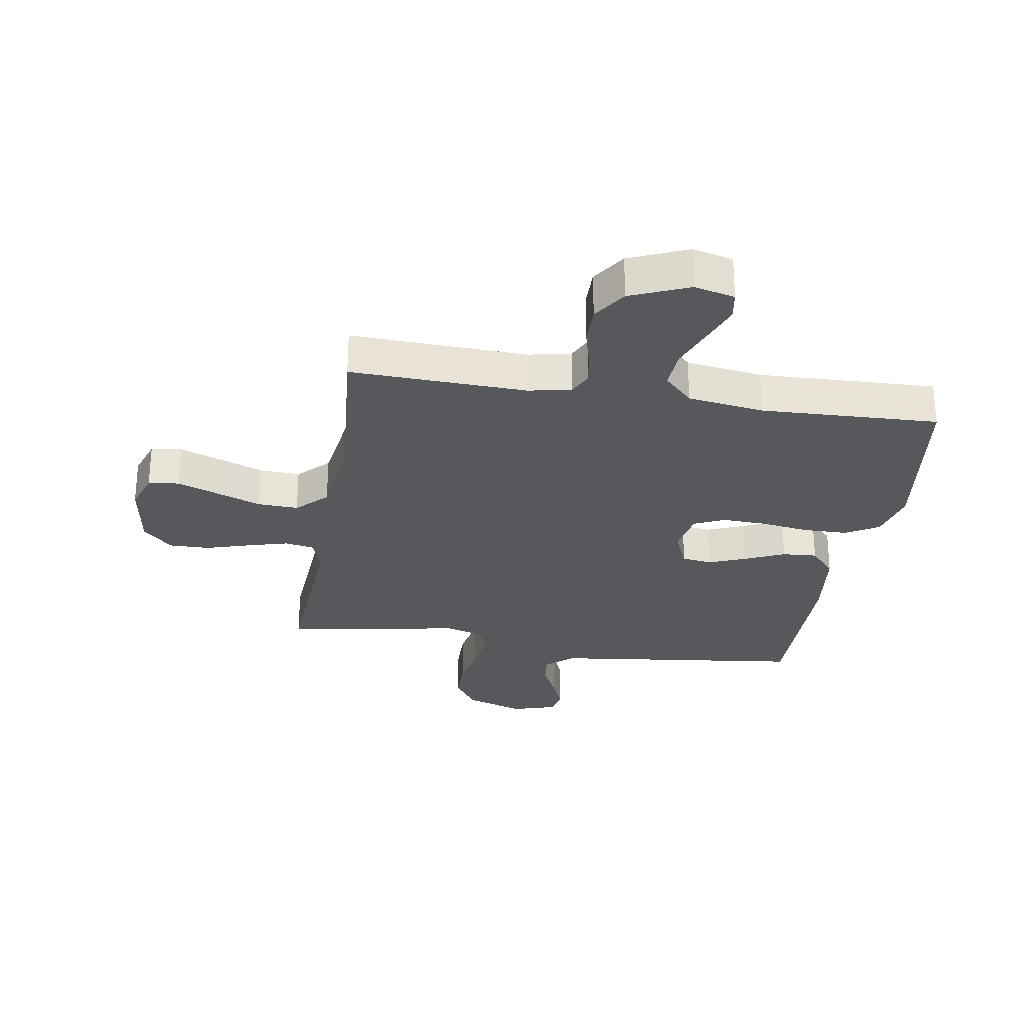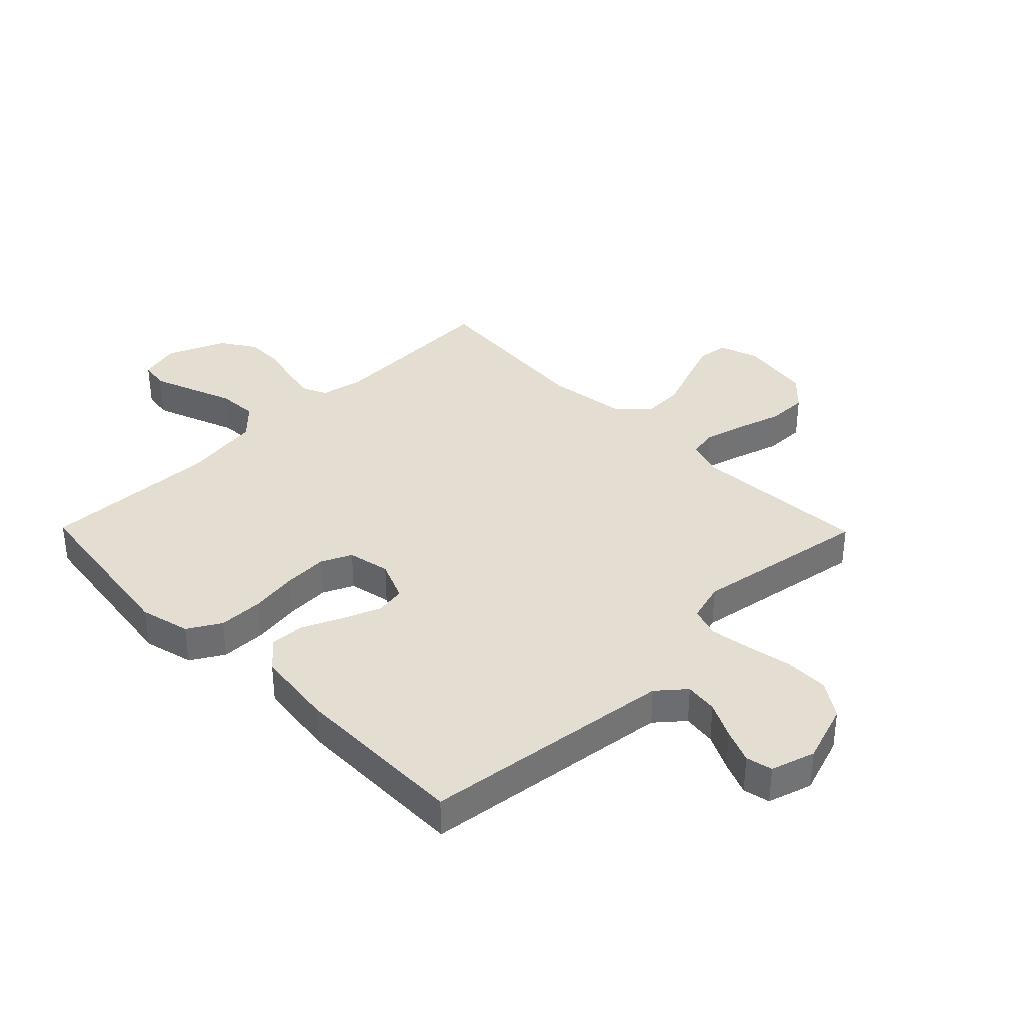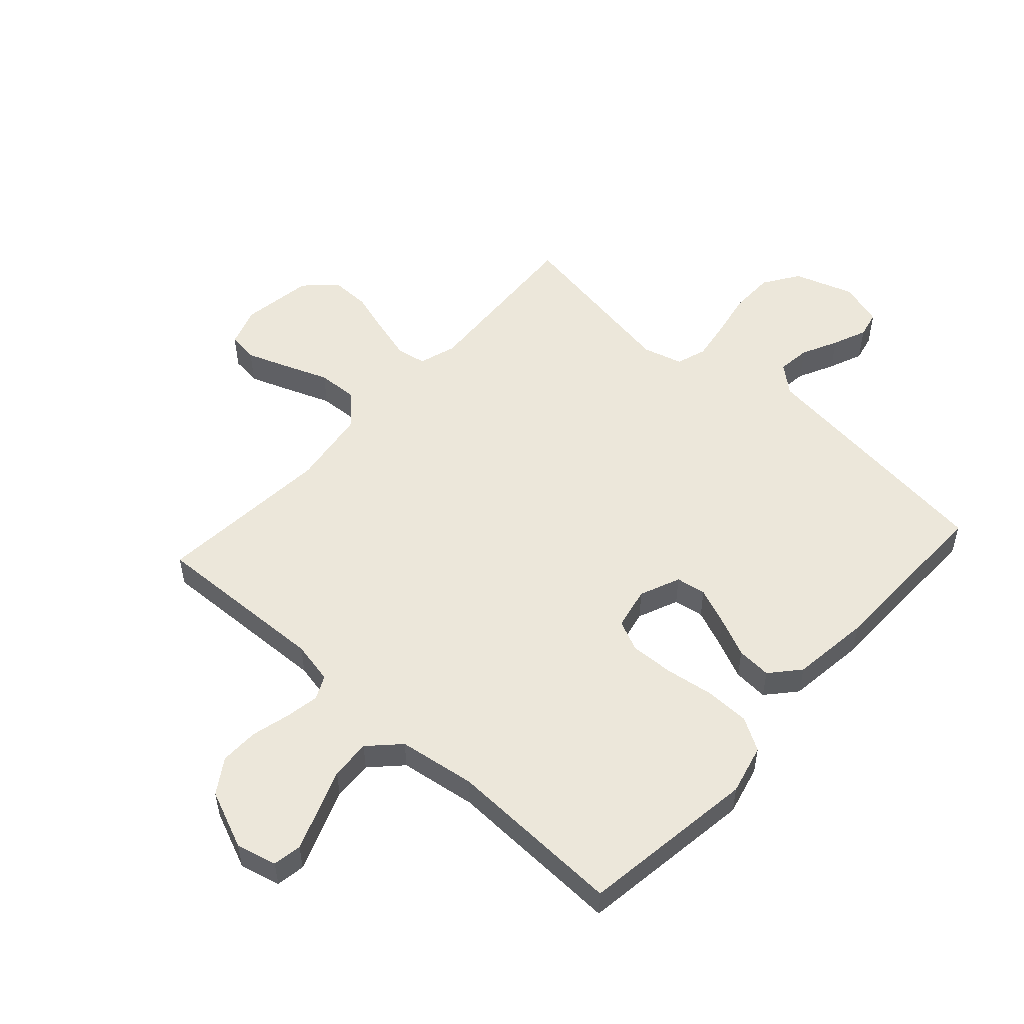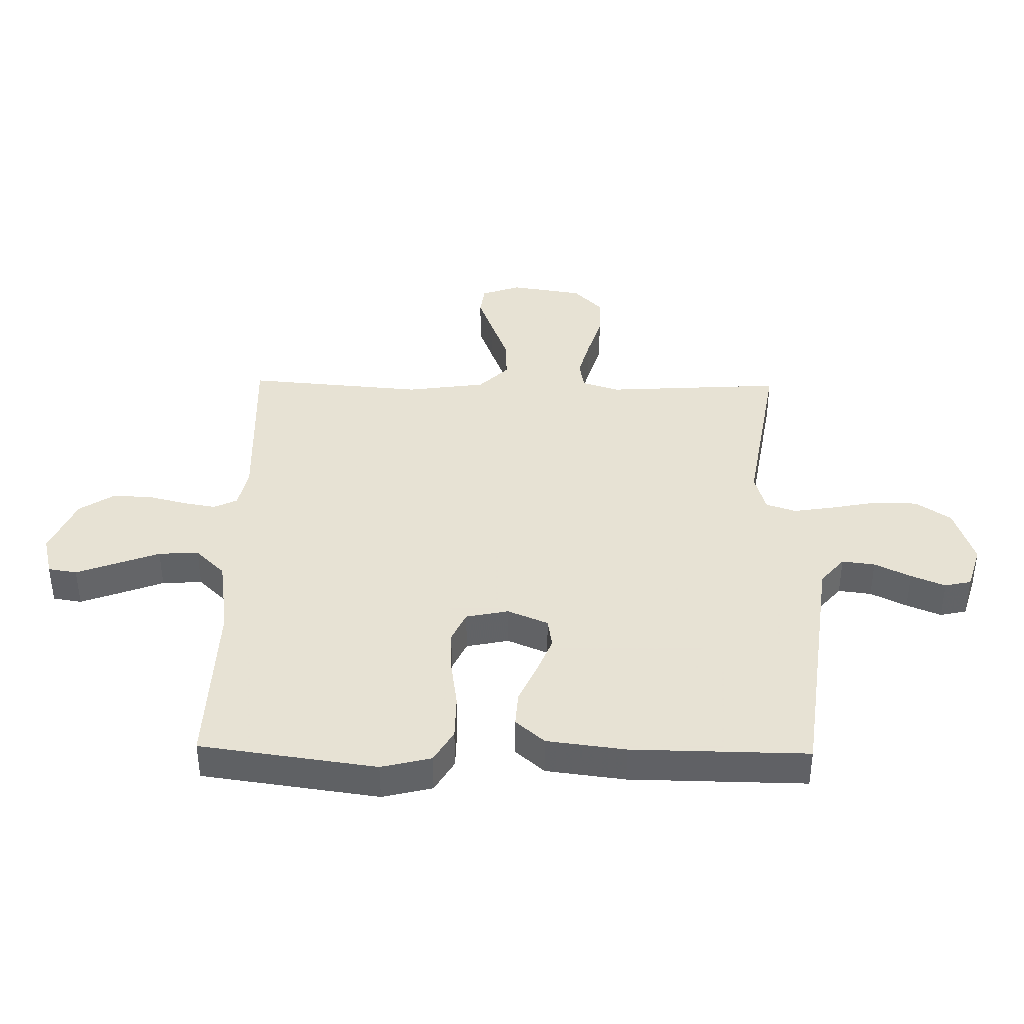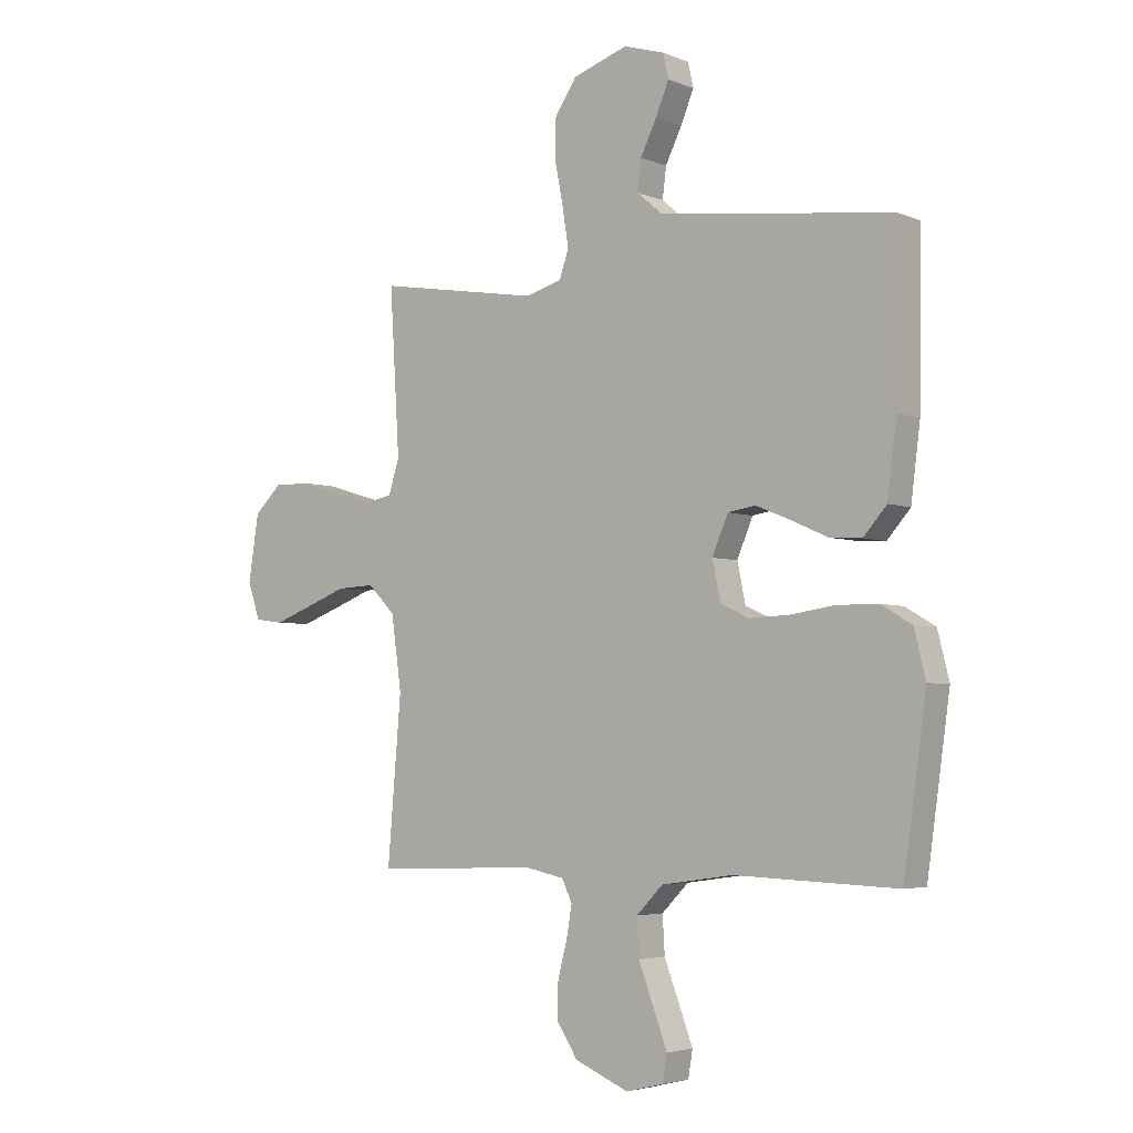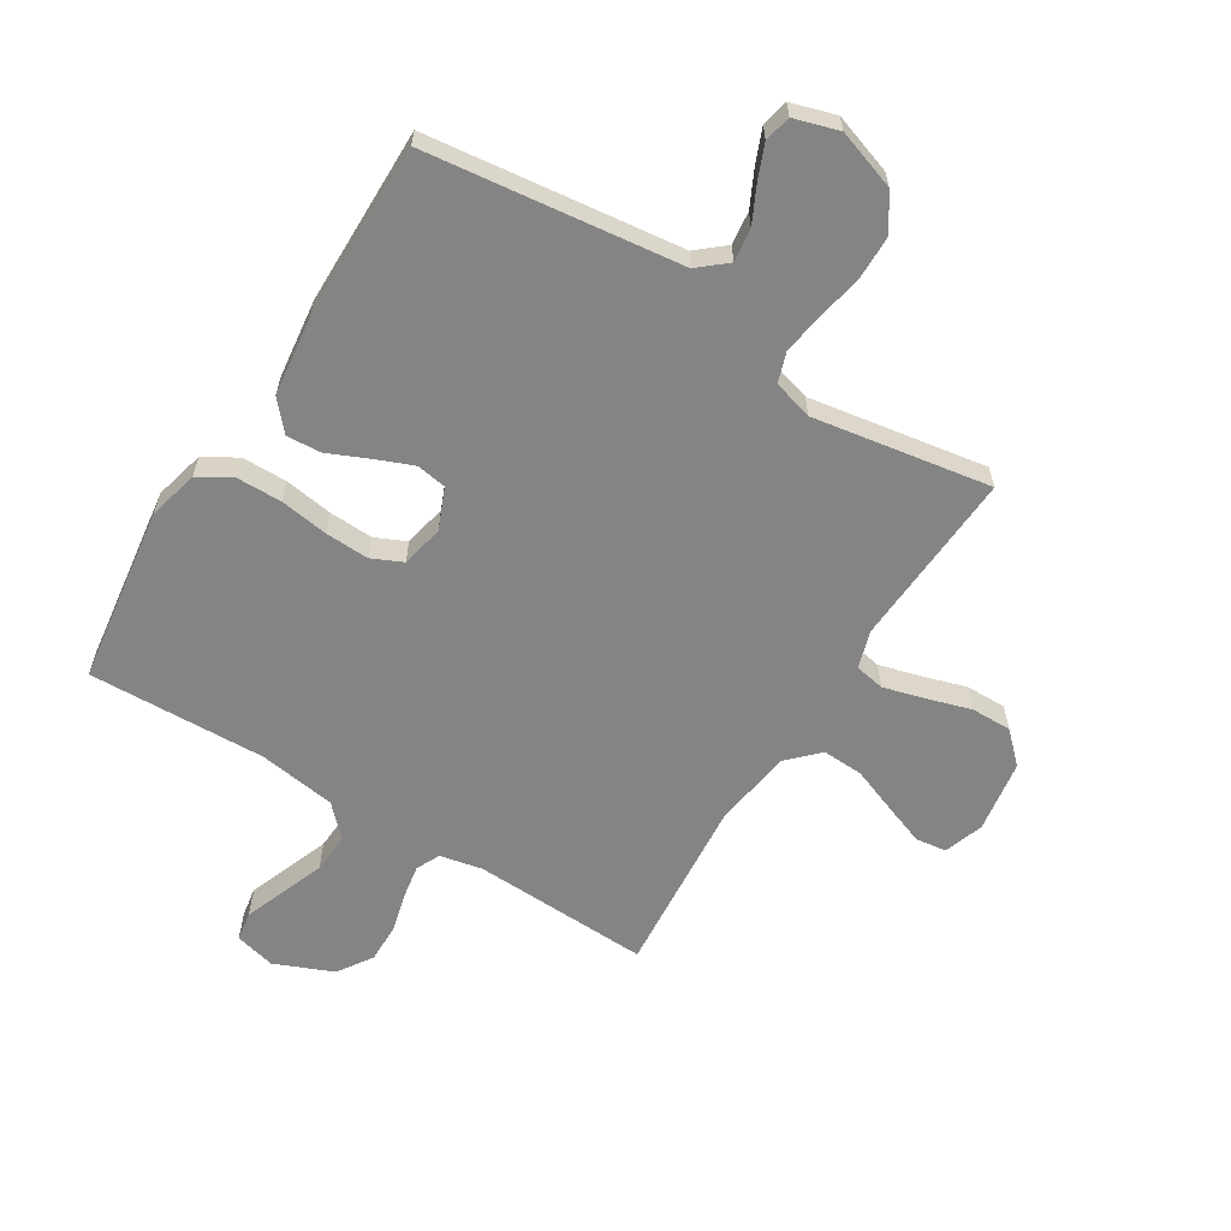
<metadata>
{"format":"obj","ext":"obj","renderer":"f3d","projection":"perspective","resolution":1024,"background":"white","views":[{"elev":-28.0,"azim":170.7,"up":"+Y"},{"elev":36.3,"azim":-44.5,"up":"+Y"},{"elev":52.7,"azim":-137.9,"up":"+Y"},{"elev":39.7,"azim":-89.0,"up":"+Y"},{"elev":-4.0,"azim":-142.6,"up":"+Z"},{"elev":-61.4,"azim":-31.9,"up":"+Y"}]}
</metadata>
<code>
v -0.5 0.07 -0.5
v -0.542 0.07 -0.2
v -0.521 0.07 -0.115
v -0.465 0.07 -0.082
v -0.389 0.07 -0.081
v -0.307 0.07 -0.093
v -0.233 0.07 -0.096
v -0.181 0.07 -0.072
v -0.166 0.07 0
v -0.195 0.07 0.069
v -0.246 0.07 0.077
v -0.31 0.07 0.051
v -0.377 0.07 0.021
v -0.436 0.07 0.017
v -0.479 0.07 0.066
v -0.496 0.07 0.2
v -0.5 0.07 0.5
v -0.2 0.07 0.537
v -0.071 0.07 0.553
v -0.024 0.07 0.593
v -0.031 0.07 0.649
v -0.061 0.07 0.71
v -0.085 0.07 0.768
v -0.075 0.07 0.813
v 0 0.07 0.836
v 0.101 0.07 0.802
v 0.141 0.07 0.742
v 0.142 0.07 0.667
v 0.127 0.07 0.59
v 0.116 0.07 0.52
v 0.133 0.07 0.469
v 0.2 0.07 0.45
v 0.5 0.07 0.5
v 0.482 0.07 0.2
v 0.502 0.07 0.137
v 0.552 0.07 0.128
v 0.621 0.07 0.147
v 0.696 0.07 0.17
v 0.765 0.07 0.171
v 0.815 0.07 0.122
v 0.834 0.07 0
v 0.811 0.07 -0.067
v 0.759 0.07 -0.074
v 0.689 0.07 -0.048
v 0.613 0.07 -0.019
v 0.544 0.07 -0.016
v 0.494 0.07 -0.066
v 0.475 0.07 -0.2
v 0.5 0.07 -0.5
v 0.2 0.07 -0.489
v 0.128 0.07 -0.504
v 0.109 0.07 -0.544
v 0.119 0.07 -0.601
v 0.136 0.07 -0.667
v 0.137 0.07 -0.733
v 0.099 0.07 -0.791
v 0 0.07 -0.833
v -0.069 0.07 -0.816
v -0.077 0.07 -0.767
v -0.052 0.07 -0.7
v -0.024 0.07 -0.626
v -0.02 0.07 -0.558
v -0.069 0.07 -0.508
v -0.2 0.07 -0.489
v -0.5 0 -0.5
v -0.542 0 -0.2
v -0.521 0 -0.115
v -0.465 0 -0.082
v -0.389 0 -0.081
v -0.307 0 -0.093
v -0.233 0 -0.096
v -0.181 0 -0.072
v -0.166 0 0
v -0.195 0 0.069
v -0.246 0 0.077
v -0.31 0 0.051
v -0.377 0 0.021
v -0.436 0 0.017
v -0.479 0 0.066
v -0.496 0 0.2
v -0.5 0 0.5
v -0.2 0 0.537
v -0.071 0 0.553
v -0.024 0 0.593
v -0.031 0 0.649
v -0.061 0 0.71
v -0.085 0 0.768
v -0.075 0 0.813
v 0 0 0.836
v 0.101 0 0.802
v 0.141 0 0.742
v 0.142 0 0.667
v 0.127 0 0.59
v 0.116 0 0.52
v 0.133 0 0.469
v 0.2 0 0.45
v 0.5 0 0.5
v 0.482 0 0.2
v 0.502 0 0.137
v 0.552 0 0.128
v 0.621 0 0.147
v 0.696 0 0.17
v 0.765 0 0.171
v 0.815 0 0.122
v 0.834 0 0
v 0.811 0 -0.067
v 0.759 0 -0.074
v 0.689 0 -0.048
v 0.613 0 -0.019
v 0.544 0 -0.016
v 0.494 0 -0.066
v 0.475 0 -0.2
v 0.5 0 -0.5
v 0.2 0 -0.489
v 0.128 0 -0.504
v 0.109 0 -0.544
v 0.119 0 -0.601
v 0.136 0 -0.667
v 0.137 0 -0.733
v 0.099 0 -0.791
v 0 0 -0.833
v -0.069 0 -0.816
v -0.077 0 -0.767
v -0.052 0 -0.7
v -0.024 0 -0.626
v -0.02 0 -0.558
v -0.069 0 -0.508
v -0.2 0 -0.489
f 58 59 60 61
f 56 57 58 61
f 56 61 62
f 53 54 55 56
f 52 53 56 62
f 51 52 62 63
f 48 49 50
f 47 48 50 51
f 42 43 44 45
f 40 41 42 45
f 40 45 46
f 37 38 39 40
f 36 37 40 46
f 35 36 46 47
f 32 33 34
f 31 32 34 35
f 26 27 28 29
f 26 29 30
f 25 26 30
f 24 25 30 31
f 21 22 23 24
f 15 16 17 18
f 15 18 19
f 12 13 14 15
f 11 12 15 19
f 10 11 19 20
f 3 4 5 6
f 3 6 7
f 64 1 2 3
f 64 3 7
f 63 64 7 8
f 51 63 8 9
f 31 35 47 51
f 21 24 31
f 20 21 31 51
f 9 10 20 51
f 125 124 123 122
f 125 122 121 120
f 126 125 120
f 120 119 118 117
f 126 120 117 116
f 127 126 116 115
f 114 113 112
f 115 114 112 111
f 109 108 107 106
f 109 106 105 104
f 110 109 104
f 104 103 102 101
f 110 104 101 100
f 111 110 100 99
f 98 97 96
f 99 98 96 95
f 93 92 91 90
f 94 93 90
f 94 90 89
f 95 94 89 88
f 88 87 86 85
f 82 81 80 79
f 83 82 79
f 79 78 77 76
f 83 79 76 75
f 84 83 75 74
f 70 69 68 67
f 71 70 67
f 67 66 65 128
f 71 67 128
f 72 71 128 127
f 73 72 127 115
f 115 111 99 95
f 95 88 85
f 115 95 85 84
f 115 84 74 73
f 1 65 66 2
f 2 66 67 3
f 3 67 68 4
f 4 68 69 5
f 5 69 70 6
f 6 70 71 7
f 7 71 72 8
f 8 72 73 9
f 9 73 74 10
f 10 74 75 11
f 11 75 76 12
f 12 76 77 13
f 13 77 78 14
f 14 78 79 15
f 15 79 80 16
f 16 80 81 17
f 17 81 82 18
f 18 82 83 19
f 19 83 84 20
f 20 84 85 21
f 21 85 86 22
f 22 86 87 23
f 23 87 88 24
f 24 88 89 25
f 25 89 90 26
f 26 90 91 27
f 27 91 92 28
f 28 92 93 29
f 29 93 94 30
f 30 94 95 31
f 31 95 96 32
f 32 96 97 33
f 33 97 98 34
f 34 98 99 35
f 35 99 100 36
f 36 100 101 37
f 37 101 102 38
f 38 102 103 39
f 39 103 104 40
f 40 104 105 41
f 41 105 106 42
f 42 106 107 43
f 43 107 108 44
f 44 108 109 45
f 45 109 110 46
f 46 110 111 47
f 47 111 112 48
f 48 112 113 49
f 49 113 114 50
f 50 114 115 51
f 51 115 116 52
f 52 116 117 53
f 53 117 118 54
f 54 118 119 55
f 55 119 120 56
f 56 120 121 57
f 57 121 122 58
f 58 122 123 59
f 59 123 124 60
f 60 124 125 61
f 61 125 126 62
f 62 126 127 63
f 63 127 128 64
f 64 128 65 1

</code>
